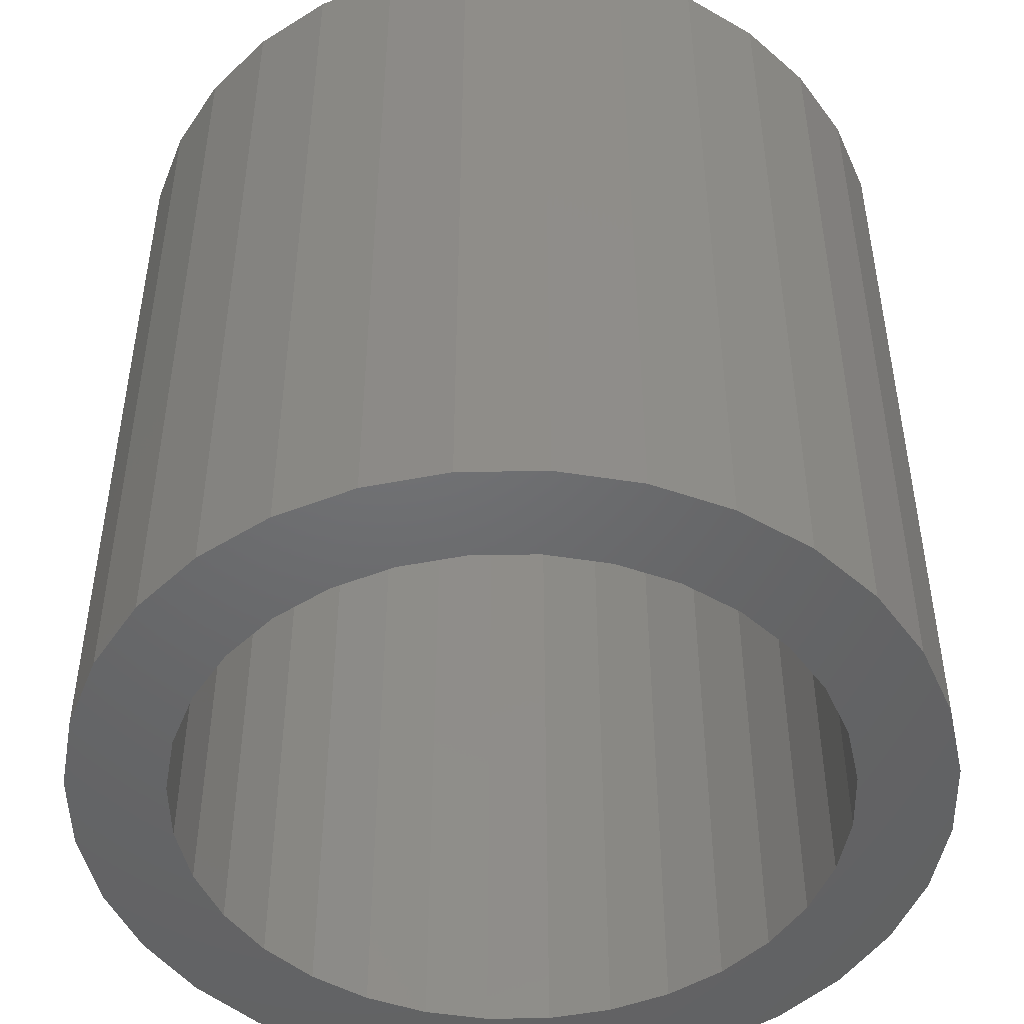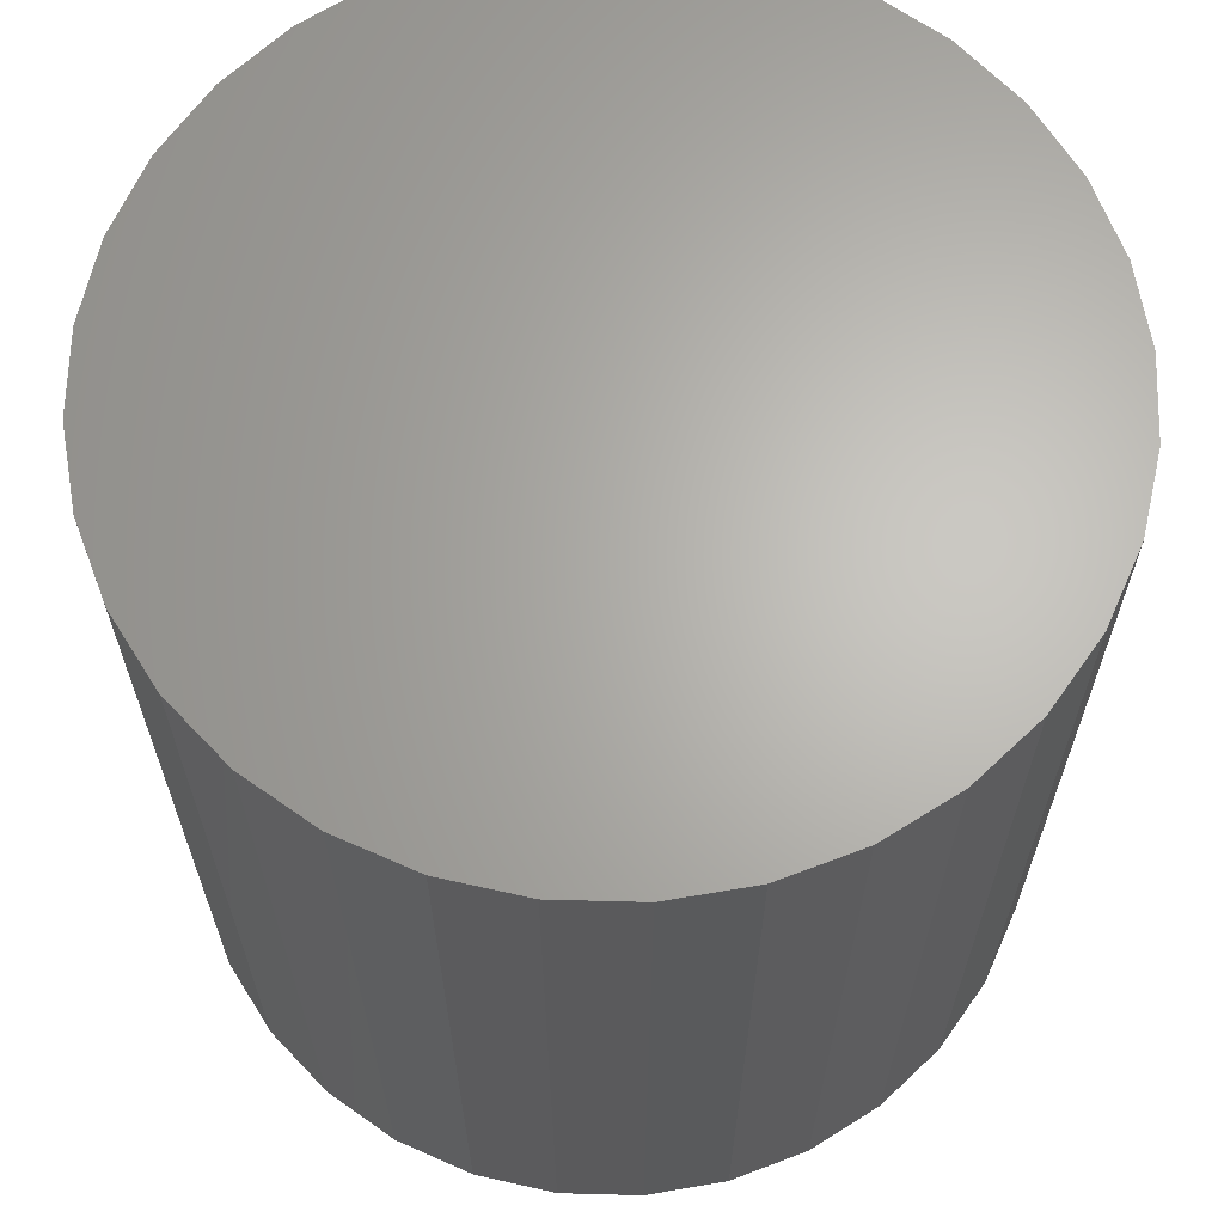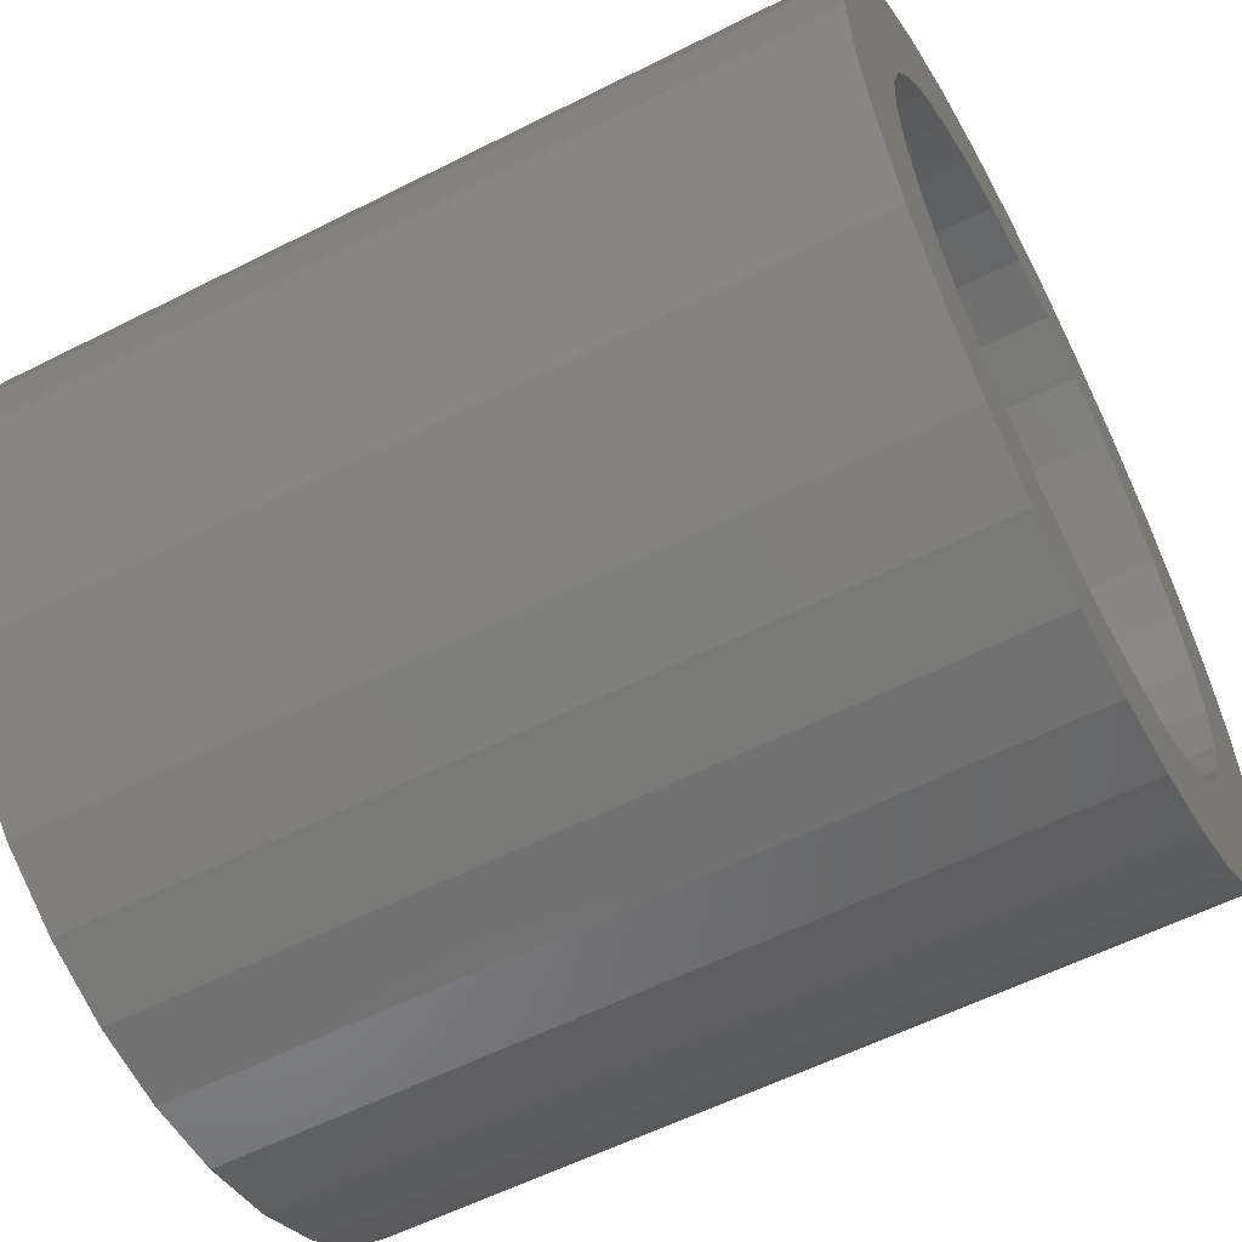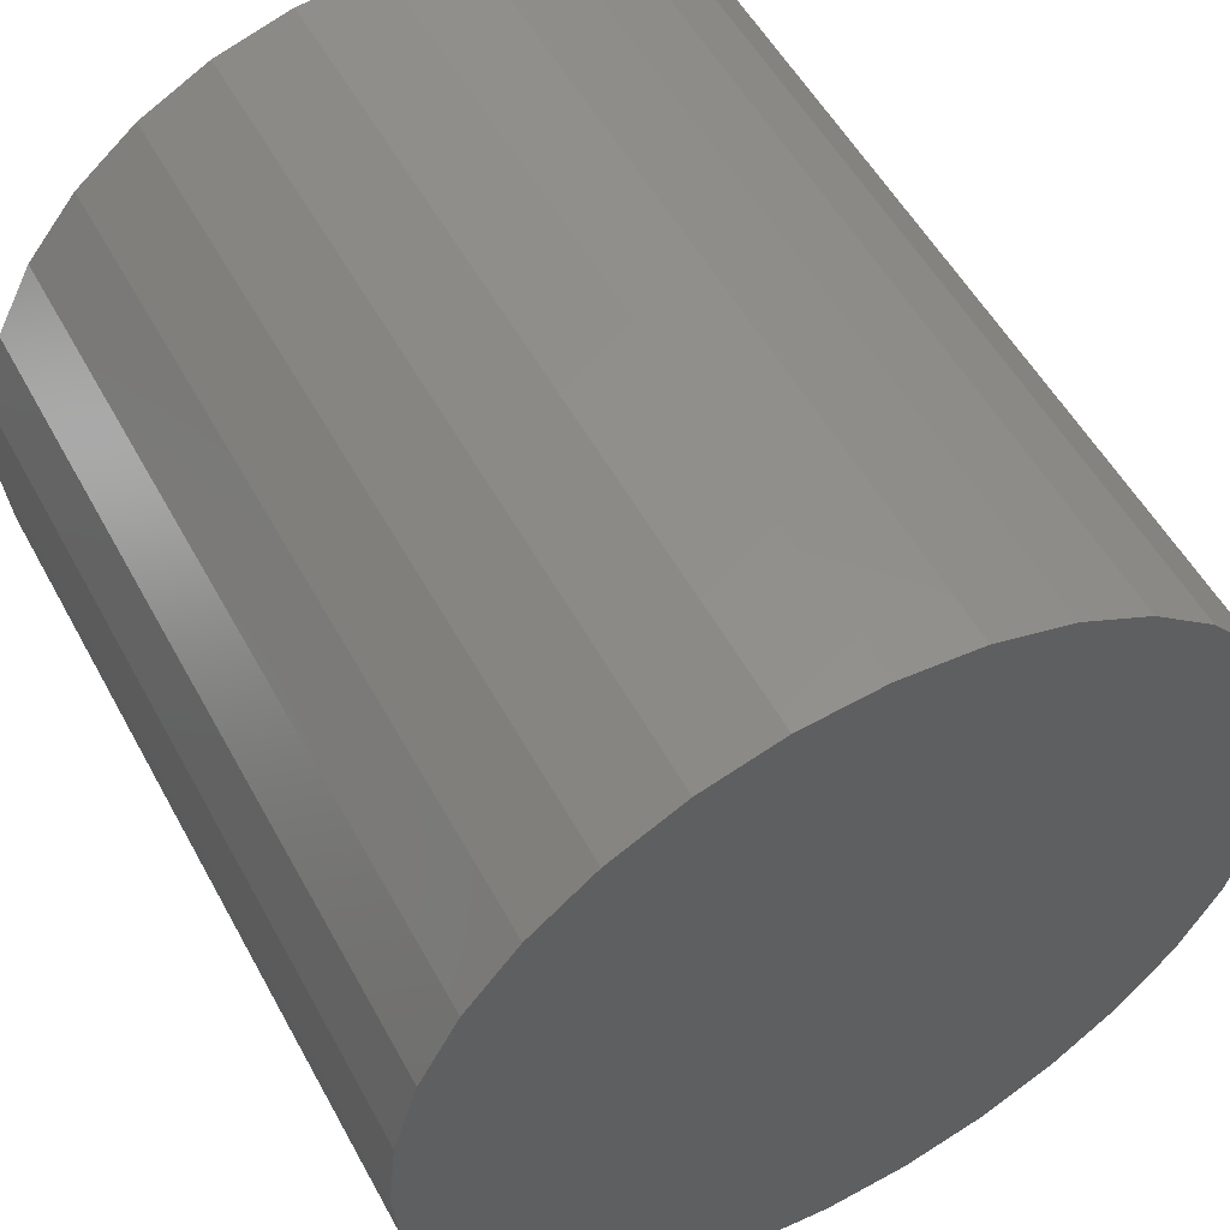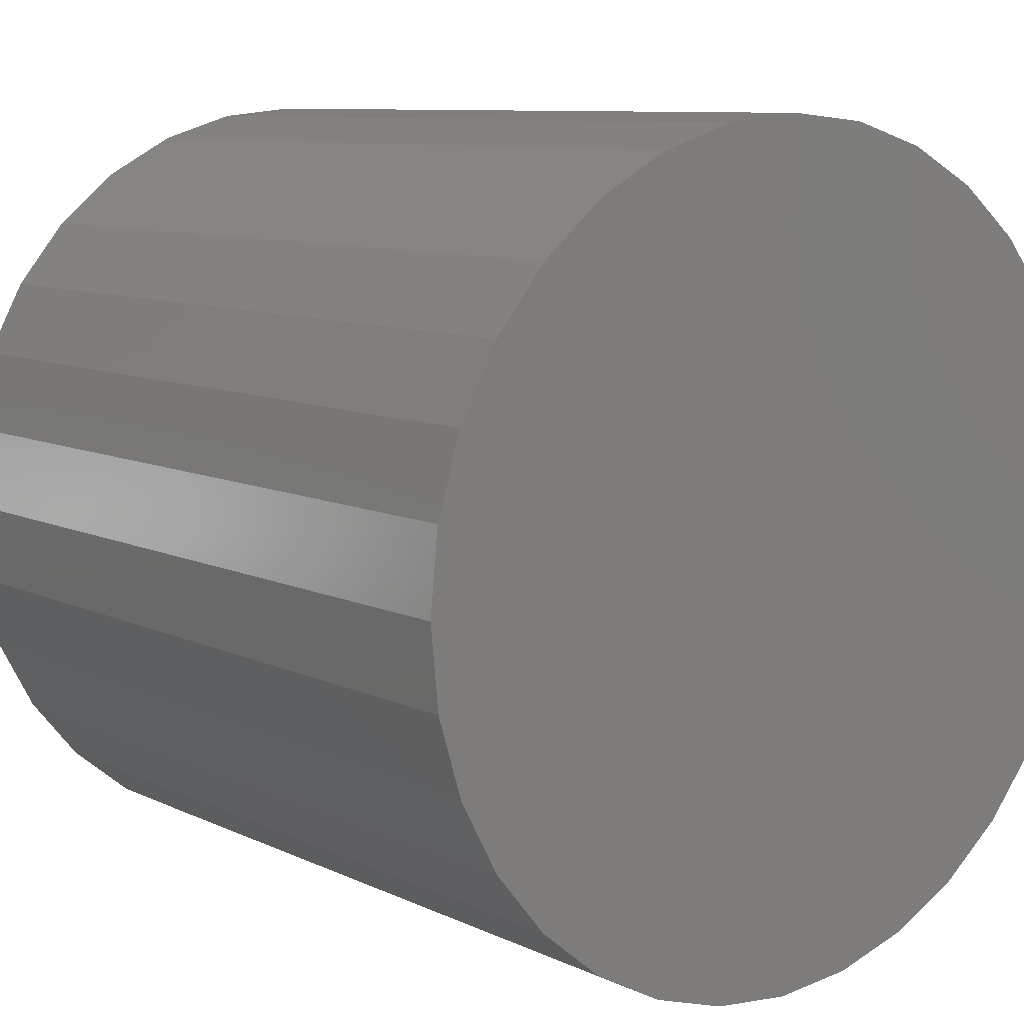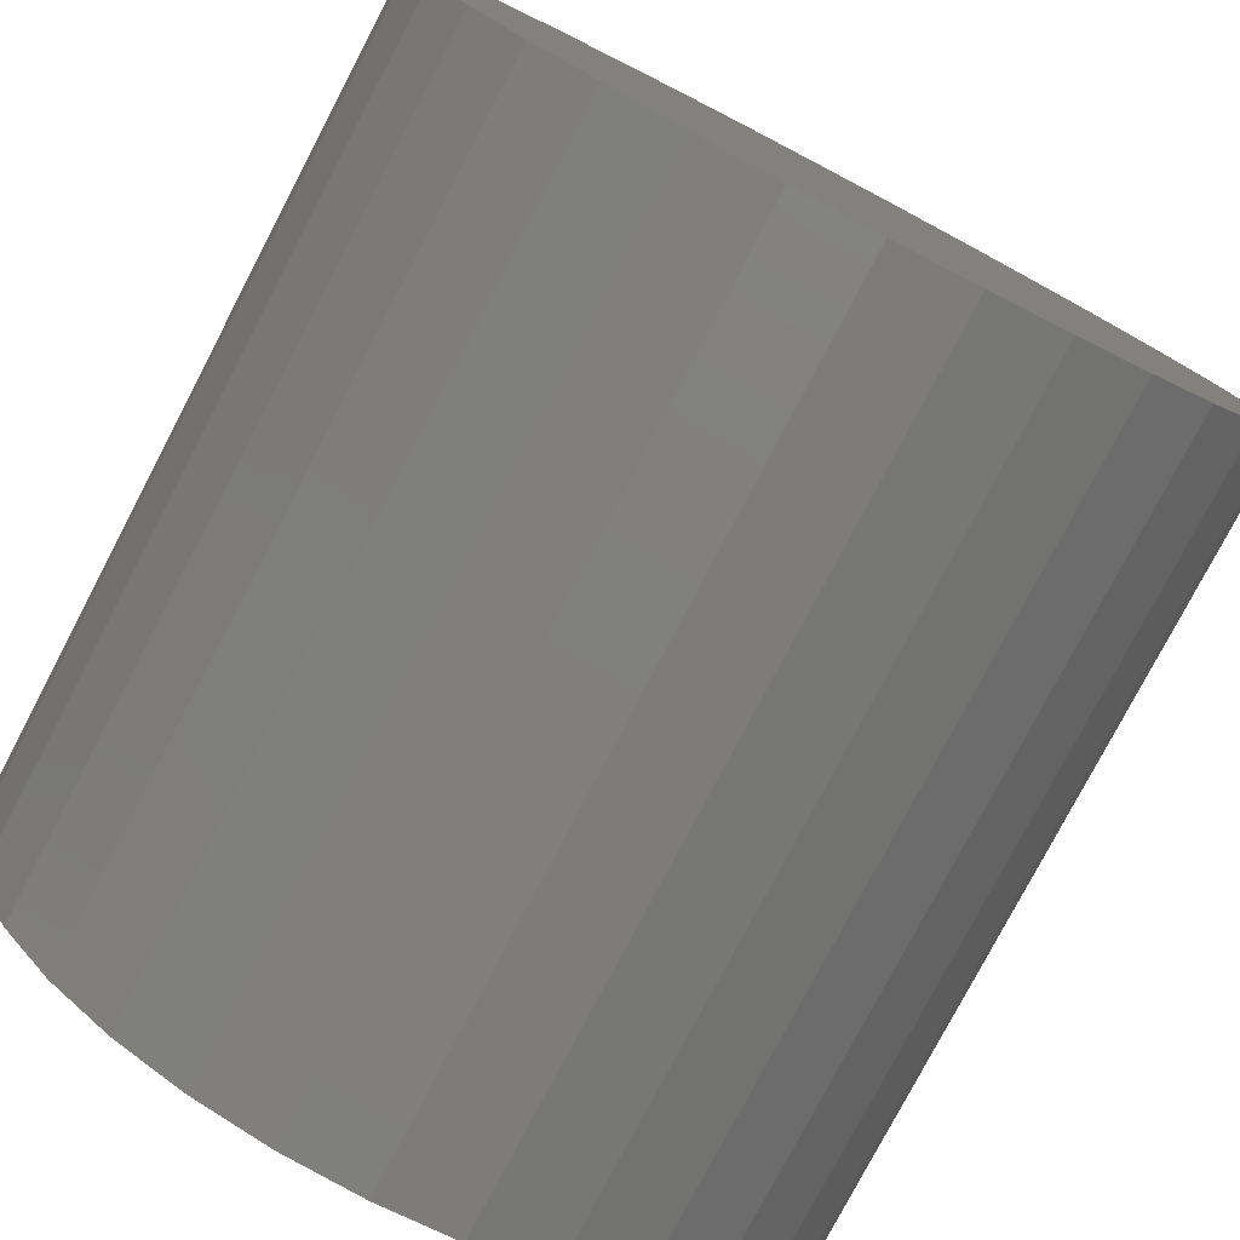
<metadata>
{"format":"stl","ext":"stl","renderer":"f3d","projection":"perspective","resolution":1024,"background":"white","views":[{"elev":-48.2,"azim":-4.5,"up":"+Y"},{"elev":65.3,"azim":63.4,"up":"+Y"},{"elev":-58.3,"azim":-62.4,"up":"+Z"},{"elev":53.7,"azim":151.9,"up":"+Z"},{"elev":9.0,"azim":141.4,"up":"+Z"},{"elev":-78.3,"azim":152.4,"up":"+Z"}]}
</metadata>
<code>
# stl→obj: 128 verts, 252 faces
v -0.2012 -0.75 -0.3123
v -0.1358 -0.75 -0.3472
v 0.008882 -0.75 -0.29
v -0.04812 -0.75 -0.2844
v -0.1029 -0.75 -0.2678
v -0.2585 -0.75 -0.2652
v 0.008882 -0.75 0.2943
v 0.06588 -0.75 0.2887
v 0.219 -0.75 0.3165
v 0.1536 -0.75 0.3515
v 0.08265 -0.75 0.373
v 0.008882 -0.75 0.3803
v -0.06489 -0.75 0.373
v -0.1358 -0.75 0.3515
v -0.2012 -0.75 0.3165
v -0.04812 -0.75 0.2887
v -0.06489 -0.75 -0.3687
v 0.008882 -0.75 -0.376
v 0.08265 -0.75 -0.3687
v 0.1536 -0.75 -0.3472
v 0.219 -0.75 -0.3123
v 0.06588 -0.75 -0.2844
v -0.1029 -0.75 0.2721
v -0.2585 -0.75 0.2695
v -0.1534 -0.75 0.2451
v -0.3055 -0.75 0.2122
v -0.1977 -0.75 0.2087
v -0.2341 -0.75 0.1645
v -0.3405 -0.75 0.1468
v -0.2611 -0.75 0.114
v -0.362 -0.75 0.07591
v -0.2777 -0.75 0.05914
v -0.2833 -0.75 0.002138
v -0.3692 -0.75 0.002138
v -0.2777 -0.75 -0.05486
v -0.362 -0.75 -0.07163
v -0.2611 -0.75 -0.1097
v -0.3405 -0.75 -0.1426
v -0.2341 -0.75 -0.1602
v -0.1977 -0.75 -0.2045
v -0.3055 -0.75 -0.2079
v -0.1534 -0.75 -0.2408
v 0.2763 -0.75 0.2695
v 0.1207 -0.75 0.2721
v 0.3233 -0.75 0.2122
v 0.1712 -0.75 0.2451
v 0.2155 -0.75 0.2087
v 0.3582 -0.75 0.1468
v 0.2518 -0.75 0.1645
v 0.3797 -0.75 0.07591
v 0.2788 -0.75 0.114
v 0.2955 -0.75 0.05914
v 0.387 -0.75 0.002138
v 0.3011 -0.75 0.002138
v 0.3797 -0.75 -0.07163
v 0.2955 -0.75 -0.05486
v 0.3582 -0.75 -0.1426
v 0.2788 -0.75 -0.1097
v 0.2518 -0.75 -0.1602
v 0.3233 -0.75 -0.2079
v 0.2155 -0.75 -0.2045
v 0.2763 -0.75 -0.2652
v 0.1712 -0.75 -0.2408
v 0.1207 -0.75 -0.2678
v 0.008882 -0.08594 -0.29
v 0.06588 -0.08594 -0.2844
v 0.1207 -0.08594 -0.2678
v 0.1712 -0.08594 -0.2408
v 0.2155 -0.08594 -0.2045
v 0.2518 -0.08594 -0.1602
v 0.2788 -0.08594 -0.1097
v 0.2955 -0.08594 -0.05486
v 0.3011 -0.08594 0.002138
v -0.04812 -0.08594 -0.2844
v -0.1029 -0.08594 -0.2678
v -0.1534 -0.08594 -0.2408
v -0.1977 -0.08594 -0.2045
v -0.2341 -0.08594 -0.1602
v -0.2611 -0.08594 -0.1097
v -0.2777 -0.08594 -0.05486
v -0.2833 -0.08594 0.002138
v 0.008882 -0.08594 0.2943
v -0.04812 -0.08594 0.2887
v -0.1029 -0.08594 0.2721
v -0.1534 -0.08594 0.2451
v -0.1977 -0.08594 0.2087
v -0.2341 -0.08594 0.1645
v -0.2611 -0.08594 0.114
v -0.2777 -0.08594 0.05914
v 0.06588 -0.08594 0.2887
v 0.1207 -0.08594 0.2721
v 0.1712 -0.08594 0.2451
v 0.2155 -0.08594 0.2087
v 0.2518 -0.08594 0.1645
v 0.2788 -0.08594 0.114
v 0.2955 -0.08594 0.05914
v 0.008882 2.329e-17 0.3803
v 0.08265 2.693e-17 0.373
v -0.06489 1.874e-17 0.373
v 0.008882 -2.329e-17 -0.376
v -0.06489 -2.693e-17 -0.3687
v 0.08265 -1.874e-17 -0.3687
v -0.1358 -2.955e-17 -0.3472
v 0.1536 -1.348e-17 -0.3472
v -0.2012 -3.102e-17 -0.3123
v 0.219 -7.7e-18 -0.3123
v -0.2585 -3.131e-17 -0.2652
v 0.2763 -1.623e-18 -0.2652
v -0.3055 -3.039e-17 -0.2079
v 0.3233 4.516e-18 -0.2079
v -0.3405 -2.83e-17 -0.1426
v 0.3582 1.048e-17 -0.1426
v -0.362 -2.513e-17 -0.07163
v 0.3797 1.604e-17 -0.07163
v -0.3692 -2.099e-17 0.002138
v 0.387 2.099e-17 0.002138
v -0.362 -1.604e-17 0.07591
v 0.3797 2.513e-17 0.07591
v -0.3405 -1.048e-17 0.1468
v 0.3582 2.83e-17 0.1468
v -0.3055 -4.516e-18 0.2122
v 0.3233 3.039e-17 0.2122
v -0.2585 1.623e-18 0.2695
v 0.2763 3.131e-17 0.2695
v -0.2012 7.7e-18 0.3165
v 0.219 3.102e-17 0.3165
v -0.1358 1.348e-17 0.3515
v 0.1536 2.955e-17 0.3515
f 1 2 3
f 1 3 4
f 1 4 5
f 1 5 6
f 7 8 9
f 7 9 10
f 7 10 11
f 7 11 12
f 7 12 13
f 7 13 14
f 7 14 15
f 7 15 16
f 3 2 17
f 3 17 18
f 3 18 19
f 3 19 20
f 3 20 21
f 3 21 22
f 16 15 23
f 23 15 24
f 23 24 25
f 25 24 26
f 25 26 27
f 27 26 28
f 28 26 29
f 28 29 30
f 30 29 31
f 30 31 32
f 32 31 33
f 33 31 34
f 33 34 35
f 35 34 36
f 35 36 37
f 37 36 38
f 37 38 39
f 39 38 40
f 40 38 41
f 40 41 42
f 42 41 6
f 42 6 5
f 9 8 43
f 43 8 44
f 43 44 45
f 45 44 46
f 45 46 47
f 45 47 48
f 48 47 49
f 48 49 50
f 50 49 51
f 50 51 52
f 50 52 53
f 53 52 54
f 53 54 55
f 55 54 56
f 55 56 57
f 57 56 58
f 57 58 59
f 57 59 60
f 60 59 61
f 60 61 62
f 62 61 63
f 62 63 64
f 64 22 62
f 62 22 21
f 65 22 66
f 66 22 64
f 66 64 67
f 67 64 63
f 67 63 68
f 68 63 61
f 68 61 69
f 69 61 59
f 69 59 70
f 70 59 58
f 70 58 71
f 71 58 56
f 71 56 72
f 72 56 54
f 72 54 73
f 22 65 3
f 3 65 74
f 3 74 4
f 4 74 75
f 4 75 5
f 5 75 76
f 5 76 42
f 42 76 77
f 42 77 40
f 40 77 78
f 40 78 39
f 39 78 79
f 39 79 37
f 37 79 80
f 37 80 35
f 35 80 81
f 35 81 33
f 82 16 83
f 83 16 23
f 83 23 84
f 84 23 25
f 84 25 85
f 85 25 27
f 85 27 86
f 86 27 28
f 86 28 87
f 87 28 30
f 87 30 88
f 88 30 32
f 88 32 89
f 89 32 33
f 89 33 81
f 16 82 7
f 7 82 90
f 7 90 8
f 8 90 91
f 8 91 44
f 44 91 92
f 44 92 46
f 46 92 93
f 46 93 47
f 47 93 94
f 47 94 49
f 49 94 95
f 49 95 51
f 51 95 96
f 51 96 52
f 52 96 73
f 52 73 54
f 73 96 72
f 72 96 71
f 71 96 95
f 71 95 70
f 70 95 94
f 70 94 69
f 69 94 93
f 69 93 68
f 68 93 92
f 68 92 67
f 67 92 91
f 67 91 66
f 66 91 90
f 66 90 65
f 65 90 82
f 65 82 74
f 74 82 83
f 74 83 75
f 75 83 84
f 75 84 76
f 76 84 85
f 76 85 77
f 77 85 86
f 77 86 78
f 78 86 87
f 78 87 79
f 79 87 88
f 79 88 80
f 80 88 89
f 80 89 81
f 97 98 99
f 100 101 102
f 102 101 103
f 102 103 104
f 104 103 105
f 104 105 106
f 106 105 107
f 106 107 108
f 108 107 109
f 108 109 110
f 110 109 111
f 110 111 112
f 112 111 113
f 112 113 114
f 114 113 115
f 114 115 116
f 116 115 117
f 116 117 118
f 118 117 119
f 118 119 120
f 120 119 121
f 120 121 122
f 122 121 123
f 122 123 124
f 124 123 125
f 124 125 126
f 126 125 127
f 126 127 128
f 128 127 99
f 128 99 98
f 116 53 114
f 114 53 55
f 114 55 112
f 112 55 57
f 112 57 110
f 110 57 60
f 110 60 108
f 108 60 62
f 108 62 106
f 106 62 21
f 106 21 104
f 104 21 20
f 104 20 102
f 102 20 19
f 102 19 100
f 100 19 18
f 100 18 101
f 101 18 17
f 101 17 103
f 103 17 2
f 103 2 105
f 105 2 1
f 105 1 107
f 107 1 6
f 107 6 109
f 109 6 41
f 109 41 111
f 111 41 38
f 111 38 113
f 113 38 36
f 113 36 115
f 115 36 34
f 115 34 117
f 117 34 31
f 117 31 119
f 119 31 29
f 119 29 121
f 121 29 26
f 121 26 123
f 123 26 24
f 123 24 125
f 125 24 15
f 125 15 127
f 127 15 14
f 127 14 99
f 99 14 13
f 99 13 97
f 97 13 12
f 97 12 98
f 98 12 11
f 98 11 128
f 128 11 10
f 128 10 126
f 126 10 9
f 126 9 124
f 124 9 43
f 124 43 122
f 122 43 45
f 122 45 120
f 120 45 48
f 120 48 118
f 118 48 50
f 118 50 116
f 116 50 53

</code>
